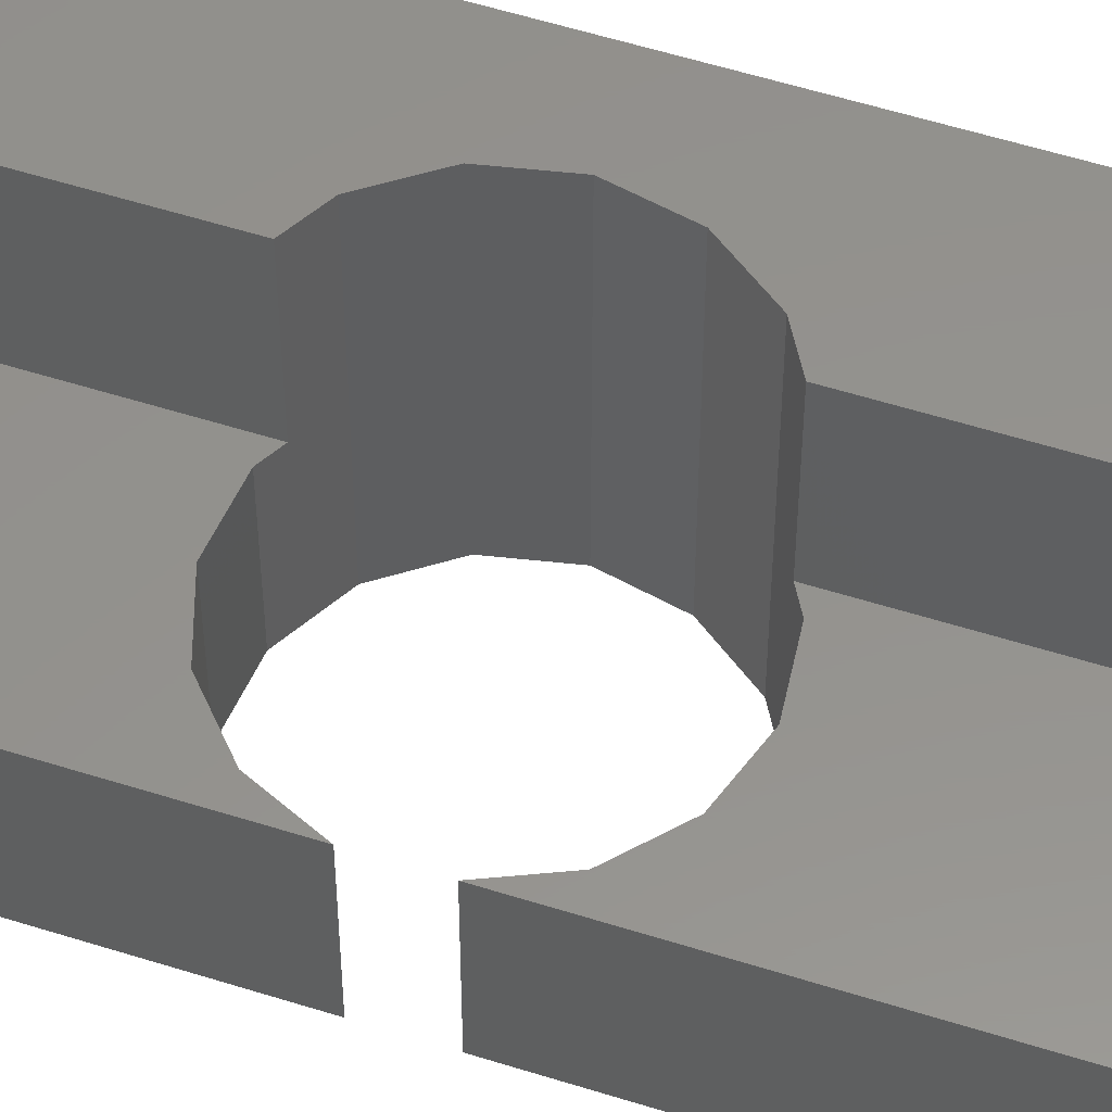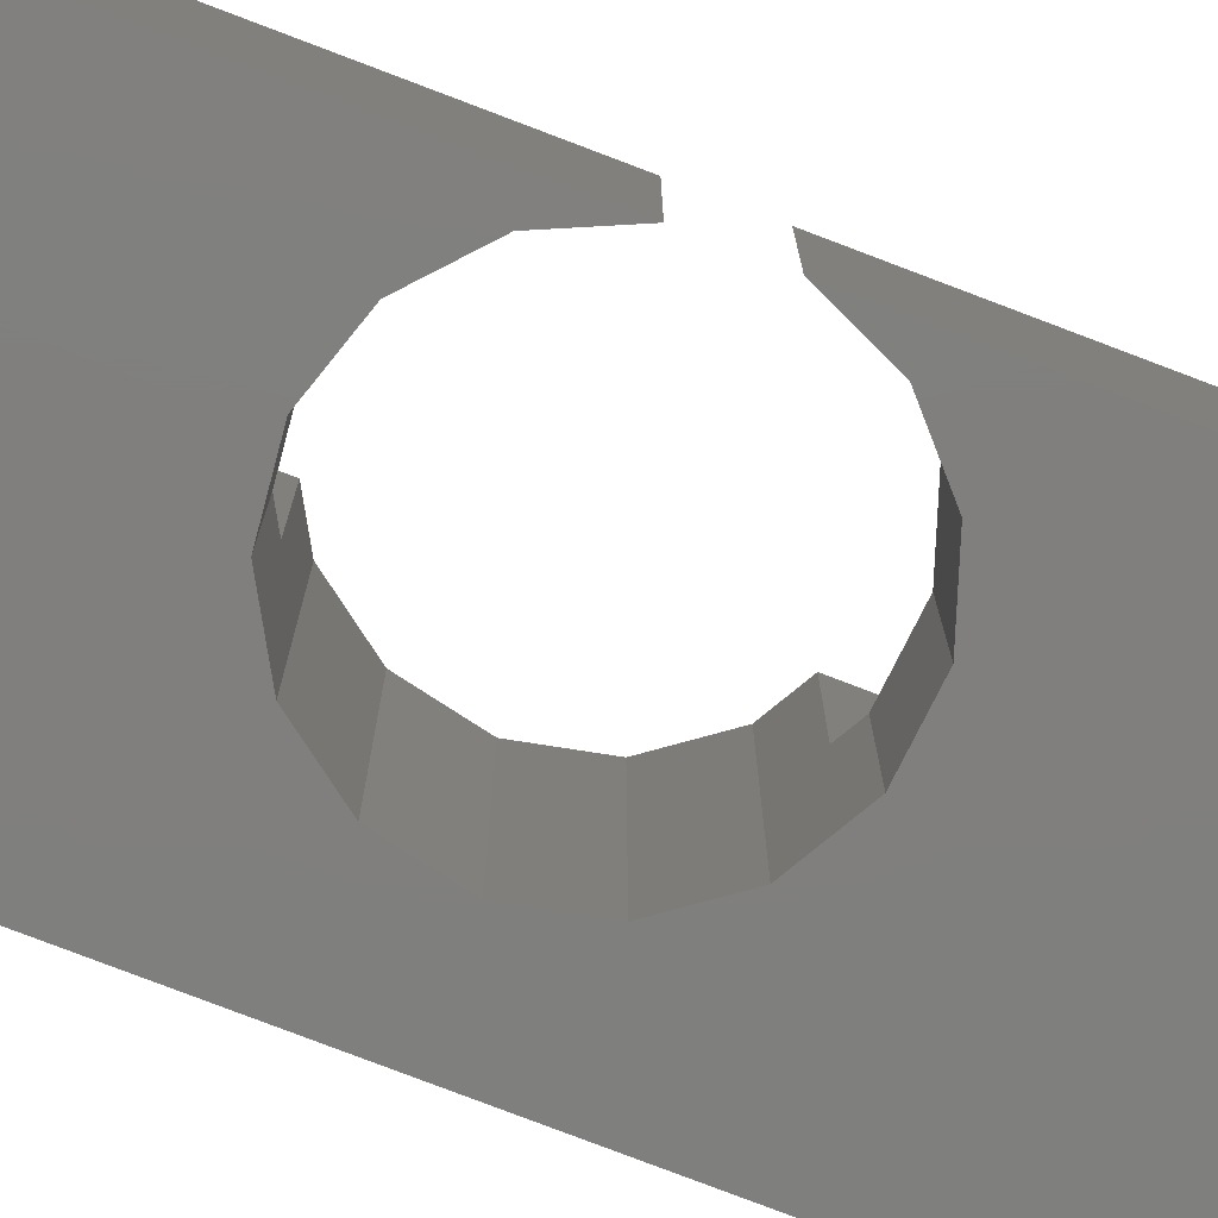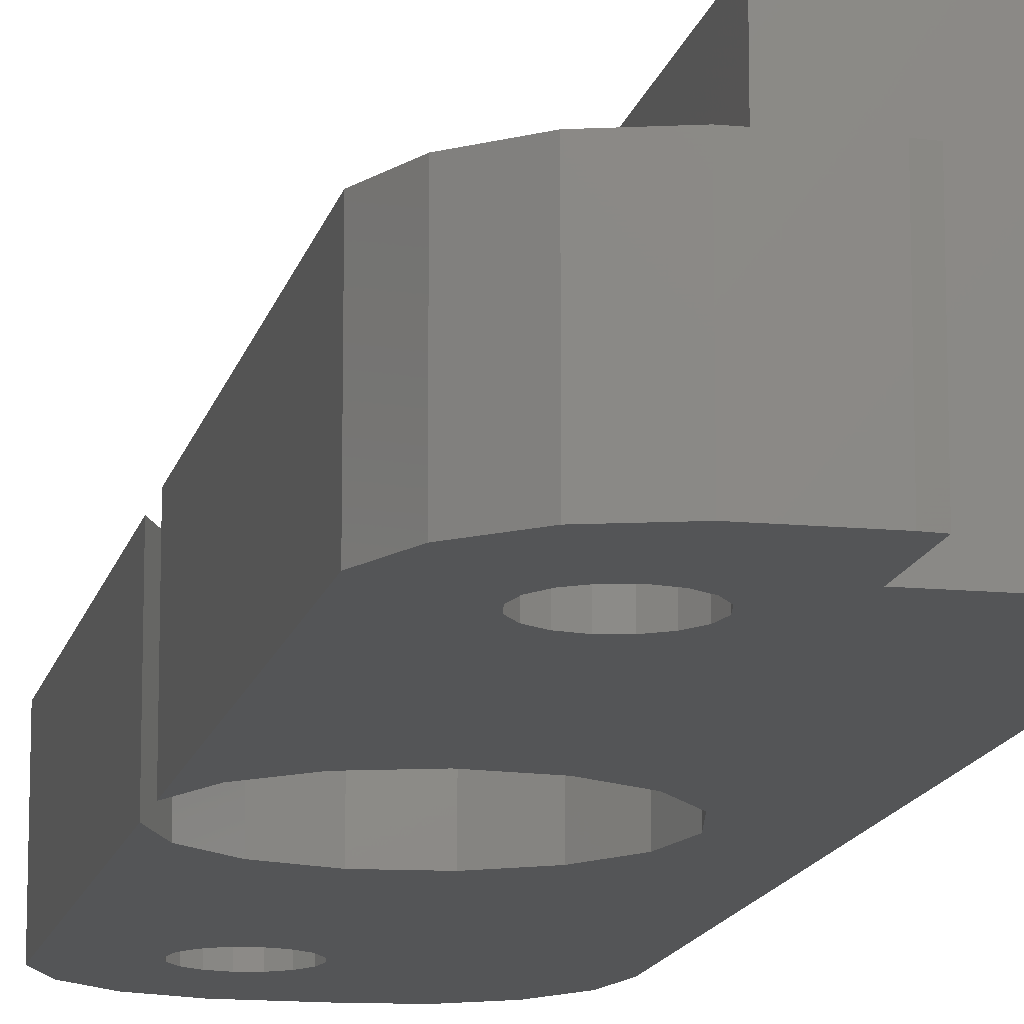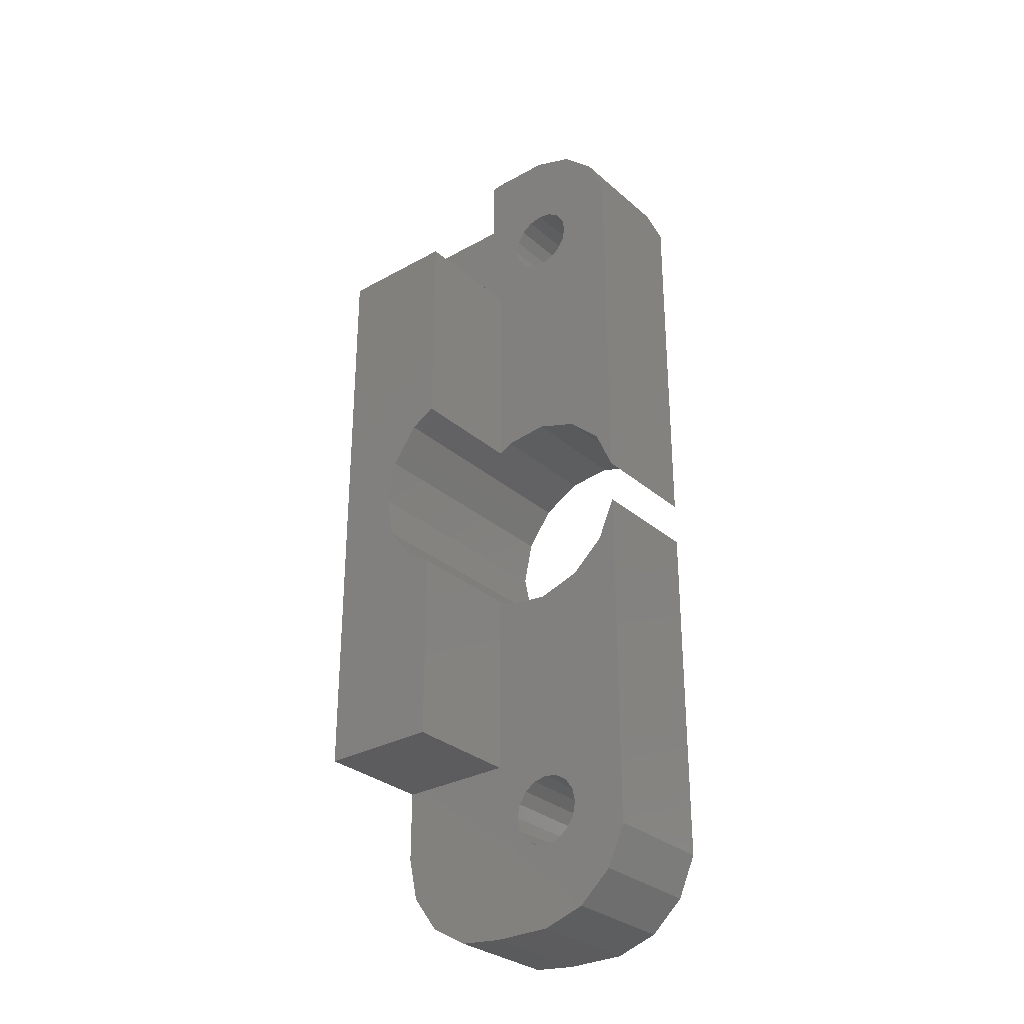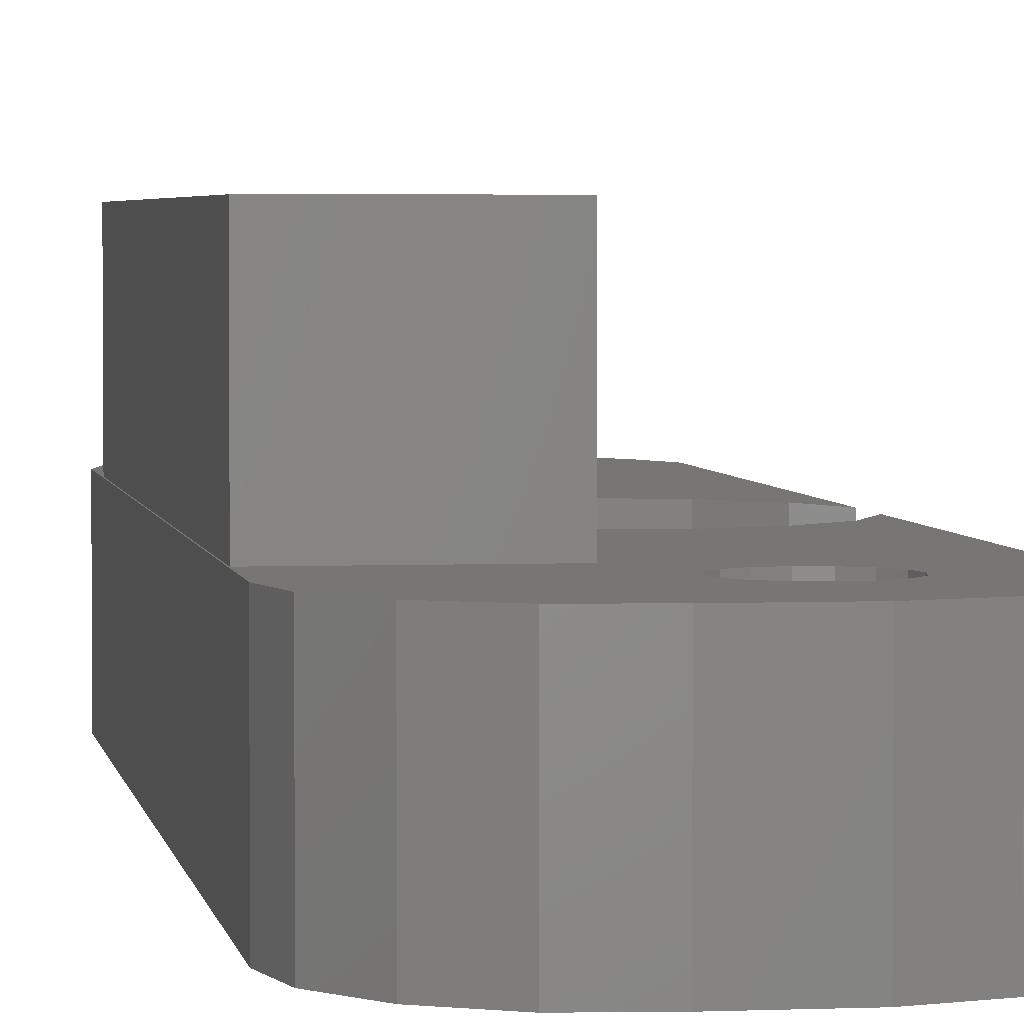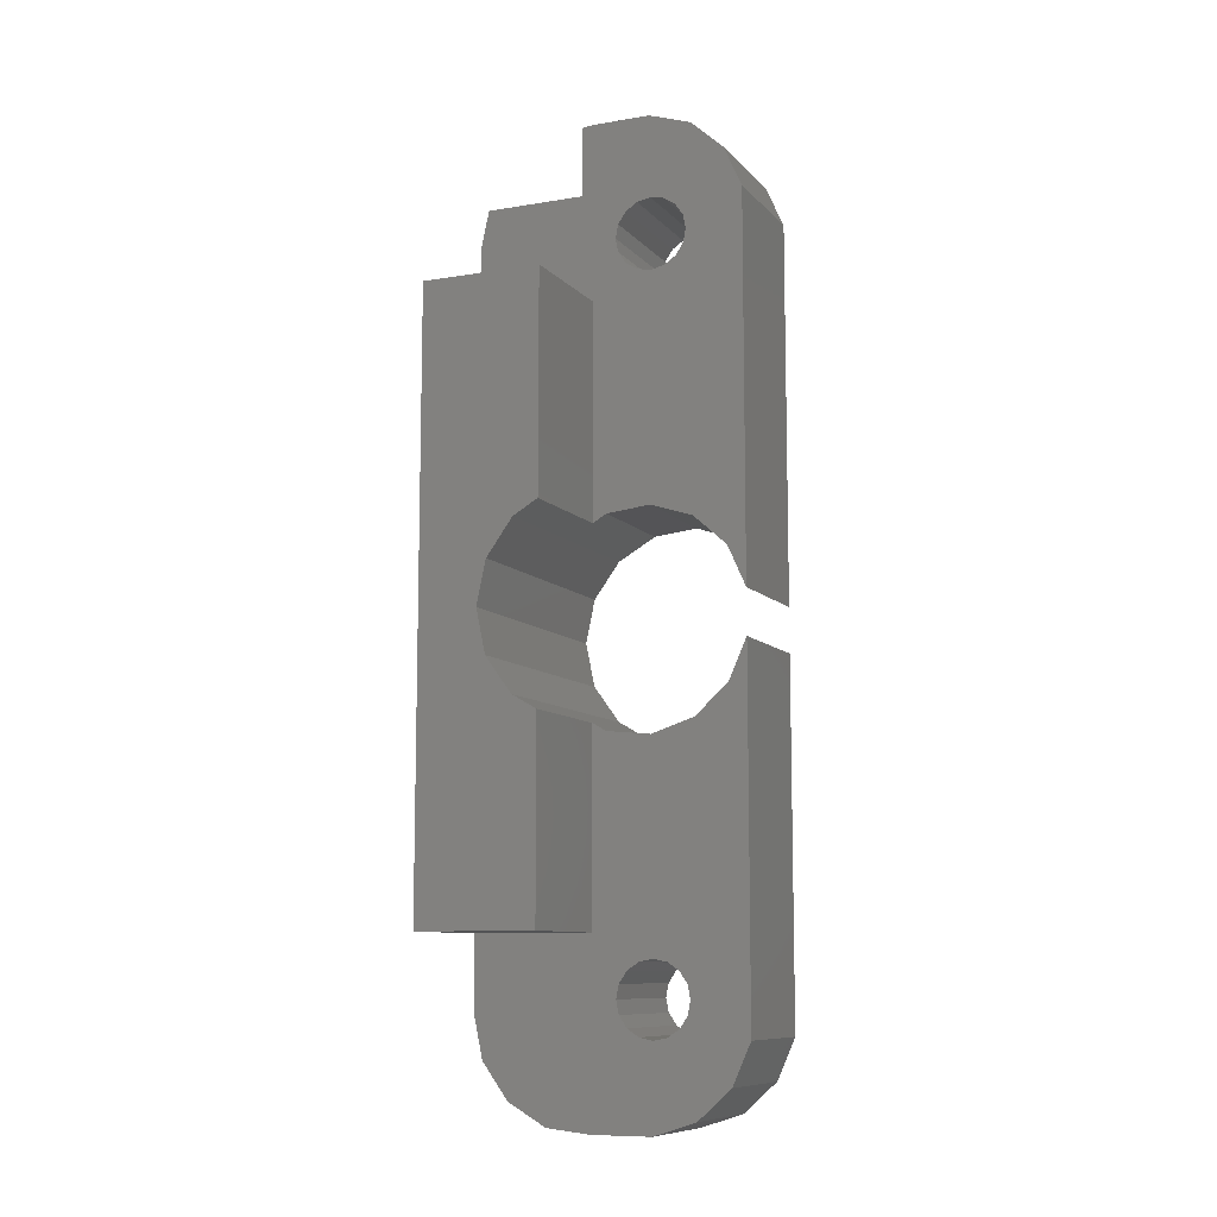
<metadata>
{"format":"stl","ext":"stl","renderer":"f3d","projection":"perspective","resolution":1024,"background":"white","views":[{"elev":55.9,"azim":108.4,"up":"+Z"},{"elev":-79.3,"azim":69.2,"up":"+Z"},{"elev":-13.8,"azim":167.9,"up":"+Z"},{"elev":-30.2,"azim":39.0,"up":"+Y"},{"elev":3.2,"azim":-8.4,"up":"+Z"},{"elev":-9.6,"azim":23.7,"up":"+Y"}]}
</metadata>
<code>
# stl→obj: 142 verts, 288 faces
v -36.11 111.4 10
v -36.87 113.1 5
v -36.87 113.1 10
v -36.11 111.4 5
v -44.41 75.19 5
v -42.55 74.99 10
v -44.41 75.19 10
v -42.55 74.99 5
v -36.87 76.83 10
v -36.11 78.54 5
v -36.11 78.54 10
v -36.87 76.83 5
v -36.11 95.42 10
v -36.11 95.42 5
v -36.11 93.54 5
v -36.11 93.54 10
v -40.05 74.99 5
v -38.27 75.57 10
v -40.05 74.99 10
v -38.27 75.57 5
v -38.93 111.1 10
v -36.87 97.13 10
v -39.42 111.4 10
v -38.27 114.4 10
v -38.49 110 10
v -38.6 109.4 10
v -38.93 108.9 10
v -38.6 110.6 10
v -40 111.5 10
v -40.05 115 10
v -40.58 111.4 10
v -42.55 115 10
v -43 112 10
v -41.07 111.1 10
v -40.05 98.97 10
v -42.5 107.5 10
v -41.91 98.77 10
v -41.51 110 10
v -41.4 110.6 10
v -43 114.9 10
v -47.53 110.5 10
v -47.21 112 10
v -47.5 107.5 10
v -47.5 82.5 10
v -38.27 98.39 10
v -39.42 108.6 10
v -40 108.5 10
v -40.58 108.6 10
v -41.07 108.9 10
v -41.4 109.4 10
v -42.5 98.43 10
v -36.87 91.83 10
v -38.27 90.57 10
v -38.93 81.07 10
v -38.49 80 10
v -38.6 80.58 10
v -38.93 78.93 10
v -38.6 79.42 10
v -39.42 81.4 10
v -40.05 89.99 10
v -40 81.51 10
v -42.5 82.5 10
v -40.58 81.4 10
v -41.07 81.07 10
v -41.4 80.58 10
v -41.91 90.19 10
v -39.42 78.6 10
v -40 78.49 10
v -40.58 78.6 10
v -41.07 78.93 10
v -41.4 79.42 10
v -42.5 90.53 10
v -41.51 80 10
v -47.53 79.48 10
v -47.14 77.65 10
v -46.04 76.13 10
v -38.27 114.4 5
v -47.14 77.65 5
v -47.53 79.48 5
v -38.93 78.93 5
v -36.87 91.83 5
v -39.42 78.6 5
v -38.49 80 5
v -38.6 80.58 5
v -38.93 81.07 5
v -38.6 79.42 5
v -40 78.49 5
v -40.58 78.6 5
v -41.07 78.93 5
v -41.4 79.42 5
v -46.04 76.13 5
v -41.51 80 5
v -41.91 90.19 5
v -43.54 91.13 5
v -44.64 92.65 5
v -38.27 90.57 5
v -39.42 81.4 5
v -40.05 89.99 5
v -40 81.51 5
v -40.58 81.4 5
v -41.07 81.07 5
v -41.4 80.58 5
v -42.55 115 5
v -43 112 5
v -43 114.9 5
v -36.87 97.13 5
v -38.27 98.39 5
v -38.93 108.9 5
v -38.49 110 5
v -38.6 109.4 5
v -38.93 111.1 5
v -38.6 110.6 5
v -39.42 108.6 5
v -40.05 98.97 5
v -40 108.5 5
v -40.58 108.6 5
v -41.91 98.77 5
v -41.07 108.9 5
v -47.53 110.5 5
v -41.4 109.4 5
v -39.42 111.4 5
v -40 111.5 5
v -40.05 115 5
v -40.58 111.4 5
v -41.07 111.1 5
v -41.4 110.6 5
v -41.51 110 5
v -43.54 97.83 5
v -44.64 96.31 5
v -45.03 94.48 5
v -47.21 112 5
v -42.5 82.5 15
v -42.5 90.53 15
v -42.5 98.43 15
v -42.5 107.5 15
v -47.5 107.5 15
v -43.54 97.83 15
v -44.64 96.31 15
v -45.03 94.48 15
v -47.5 82.5 15
v -43.54 91.13 15
v -44.64 92.65 15
f 1 2 3
f 2 1 4
f 5 6 7
f 6 5 8
f 9 10 11
f 10 9 12
f 13 4 1
f 4 13 14
f 11 15 16
f 15 11 10
f 17 18 19
f 18 17 20
f 21 1 3
f 1 22 13
f 23 3 24
f 1 25 26
f 27 1 26
f 1 28 25
f 1 21 28
f 3 23 21
f 24 29 23
f 30 29 24
f 30 31 29
f 32 31 30
f 31 33 34
f 35 36 37
f 33 38 39
f 34 33 39
f 31 32 33
f 33 32 40
f 38 33 36
f 41 33 42
f 33 41 36
f 43 41 44
f 36 41 43
f 45 1 27
f 1 45 22
f 46 45 27
f 35 46 47
f 46 35 45
f 36 47 48
f 36 48 49
f 36 49 50
f 36 50 38
f 47 36 35
f 37 36 51
f 52 11 16
f 53 11 52
f 11 53 54
f 55 11 56
f 57 11 58
f 58 11 55
f 11 54 56
f 53 59 54
f 60 59 53
f 59 60 61
f 62 61 60
f 61 62 63
f 63 62 64
f 64 62 65
f 62 60 66
f 11 57 9
f 67 9 57
f 9 67 18
f 68 18 67
f 68 19 18
f 69 19 68
f 6 69 70
f 7 70 71
f 62 66 72
f 65 62 73
f 74 73 62
f 75 73 74
f 69 6 19
f 70 7 6
f 71 76 7
f 71 75 76
f 74 62 44
f 73 75 71
f 74 44 41
f 2 24 3
f 24 2 77
f 78 74 79
f 74 78 75
f 80 10 12
f 10 81 15
f 82 12 20
f 10 83 84
f 85 10 84
f 10 86 83
f 10 80 86
f 12 82 80
f 20 87 82
f 17 87 20
f 17 88 87
f 8 88 17
f 88 8 89
f 5 89 8
f 89 5 90
f 91 90 5
f 92 79 93
f 78 90 91
f 93 79 94
f 94 79 95
f 90 78 92
f 96 10 85
f 10 96 81
f 97 96 85
f 98 97 99
f 97 98 96
f 100 98 99
f 93 100 101
f 93 101 102
f 93 102 92
f 100 93 98
f 103 104 105
f 106 4 14
f 107 4 106
f 4 107 108
f 109 4 110
f 111 4 112
f 112 4 109
f 4 108 110
f 107 113 108
f 114 113 107
f 113 114 115
f 114 116 115
f 117 116 114
f 116 117 118
f 119 118 117
f 118 119 120
f 4 111 2
f 121 2 111
f 2 121 77
f 122 77 121
f 122 123 77
f 124 123 122
f 104 124 125
f 104 125 126
f 103 124 104
f 104 126 127
f 120 119 127
f 124 103 123
f 119 117 128
f 119 128 129
f 119 129 130
f 92 78 79
f 95 79 130
f 119 130 79
f 127 119 104
f 104 119 131
f 8 19 6
f 19 8 17
f 77 30 24
f 30 77 123
f 79 41 119
f 41 79 74
f 20 9 18
f 9 20 12
f 123 32 30
f 32 123 103
f 103 40 32
f 40 103 105
f 91 7 76
f 7 91 5
f 119 42 131
f 42 119 41
f 91 75 78
f 75 91 76
f 132 72 133
f 72 132 62
f 134 36 135
f 36 134 51
f 136 134 135
f 134 136 137
f 137 136 138
f 138 136 139
f 140 133 141
f 140 141 142
f 140 142 139
f 133 140 132
f 140 139 136
f 44 136 43
f 136 44 140
f 36 136 135
f 136 36 43
f 44 132 140
f 132 44 62
f 139 129 138
f 129 139 130
f 114 45 35
f 45 114 107
f 66 93 72
f 72 141 133
f 94 72 93
f 72 94 141
f 137 51 134
f 128 51 137
f 117 51 128
f 51 117 37
f 138 128 137
f 128 138 129
f 117 35 37
f 35 117 114
f 14 22 106
f 22 14 13
f 107 22 45
f 22 107 106
f 96 60 53
f 60 96 98
f 81 16 15
f 16 81 52
f 141 95 142
f 95 141 94
f 98 66 60
f 66 98 93
f 81 53 52
f 53 81 96
f 142 130 139
f 130 142 95
f 73 102 65
f 102 73 92
f 99 59 61
f 59 99 97
f 87 69 68
f 69 87 88
f 88 70 69
f 70 88 89
f 101 63 64
f 63 101 100
f 65 101 64
f 101 65 102
f 100 61 63
f 61 100 99
f 84 54 85
f 54 84 56
f 83 56 84
f 56 83 55
f 97 54 59
f 54 97 85
f 82 68 67
f 68 82 87
f 80 58 86
f 58 80 57
f 86 55 83
f 55 86 58
f 70 90 71
f 90 70 89
f 80 67 57
f 67 80 82
f 71 92 73
f 92 71 90
f 38 126 39
f 126 38 127
f 122 23 29
f 23 122 121
f 116 49 48
f 49 116 118
f 125 31 34
f 31 125 124
f 39 125 34
f 125 39 126
f 124 29 31
f 29 124 122
f 112 21 111
f 21 112 28
f 109 28 112
f 28 109 25
f 121 21 23
f 21 121 111
f 113 47 46
f 47 113 115
f 108 26 110
f 26 108 27
f 110 25 109
f 25 110 26
f 49 120 50
f 120 49 118
f 115 48 47
f 48 115 116
f 108 46 27
f 46 108 113
f 50 127 38
f 127 50 120
f 104 40 105
f 40 104 33
f 104 42 33
f 42 104 131

</code>
